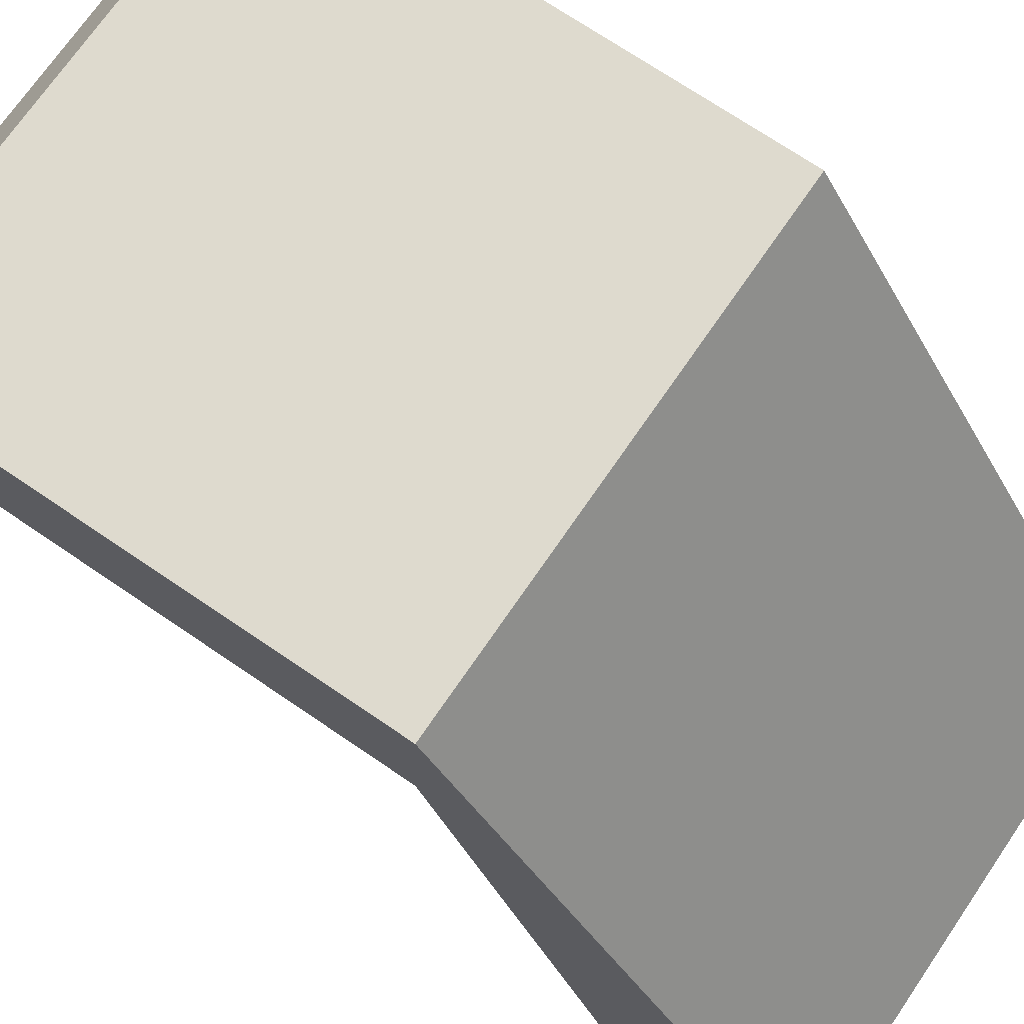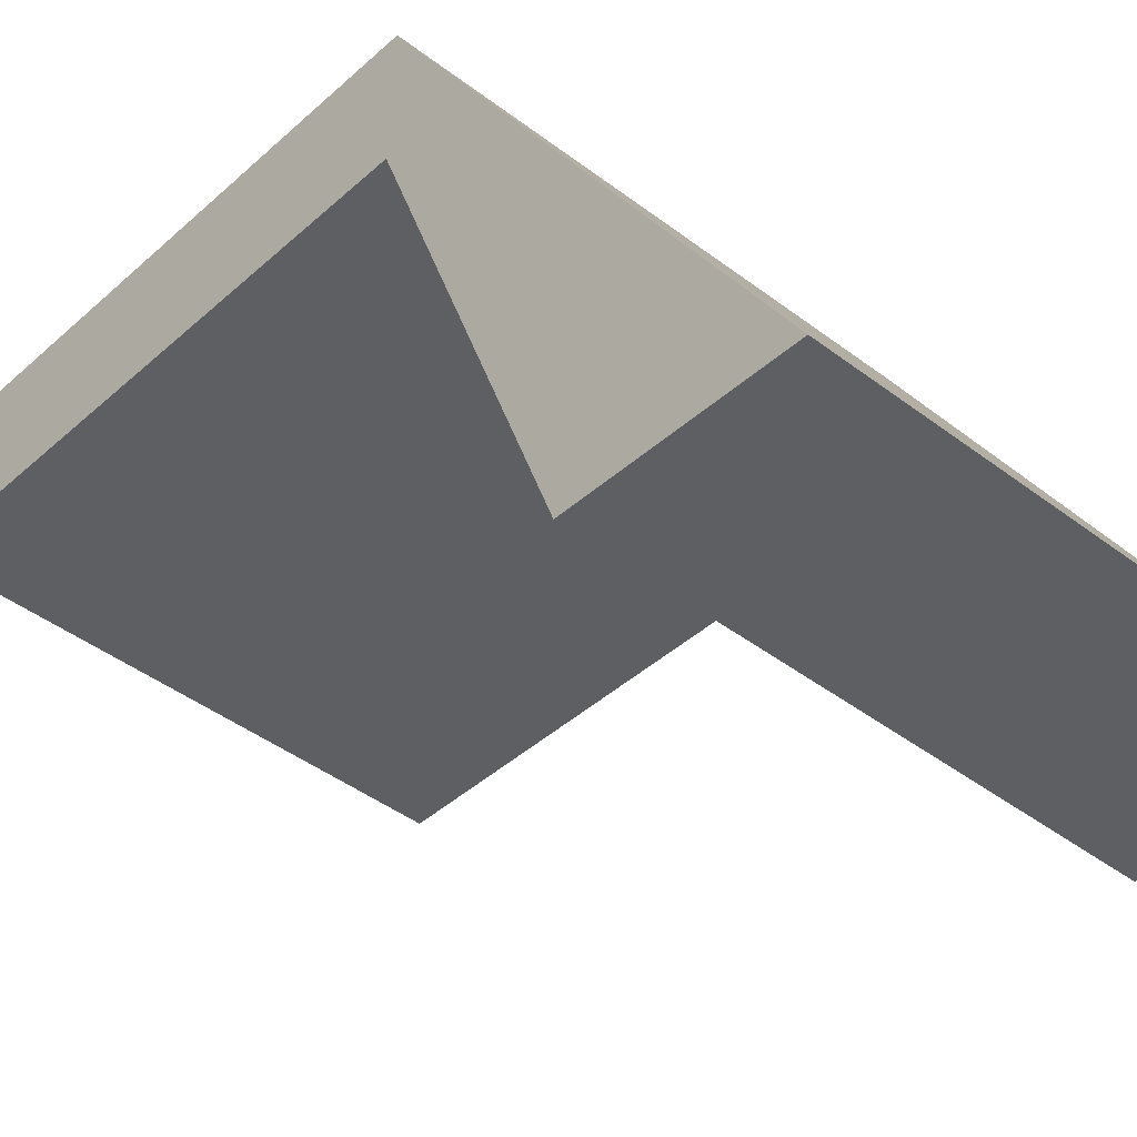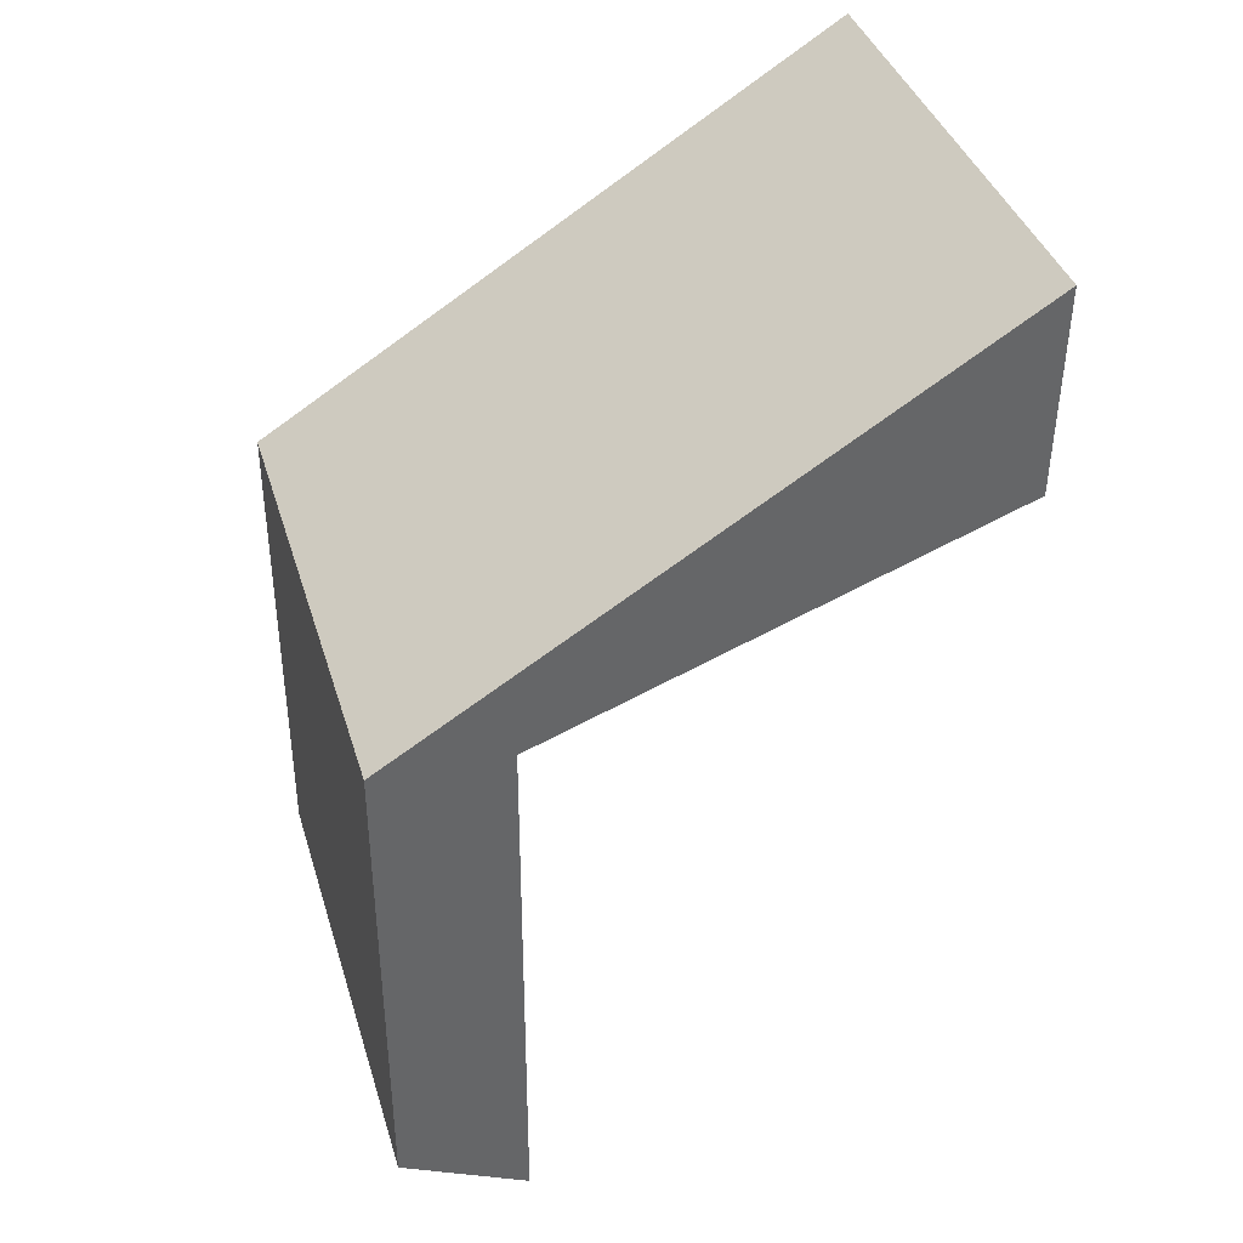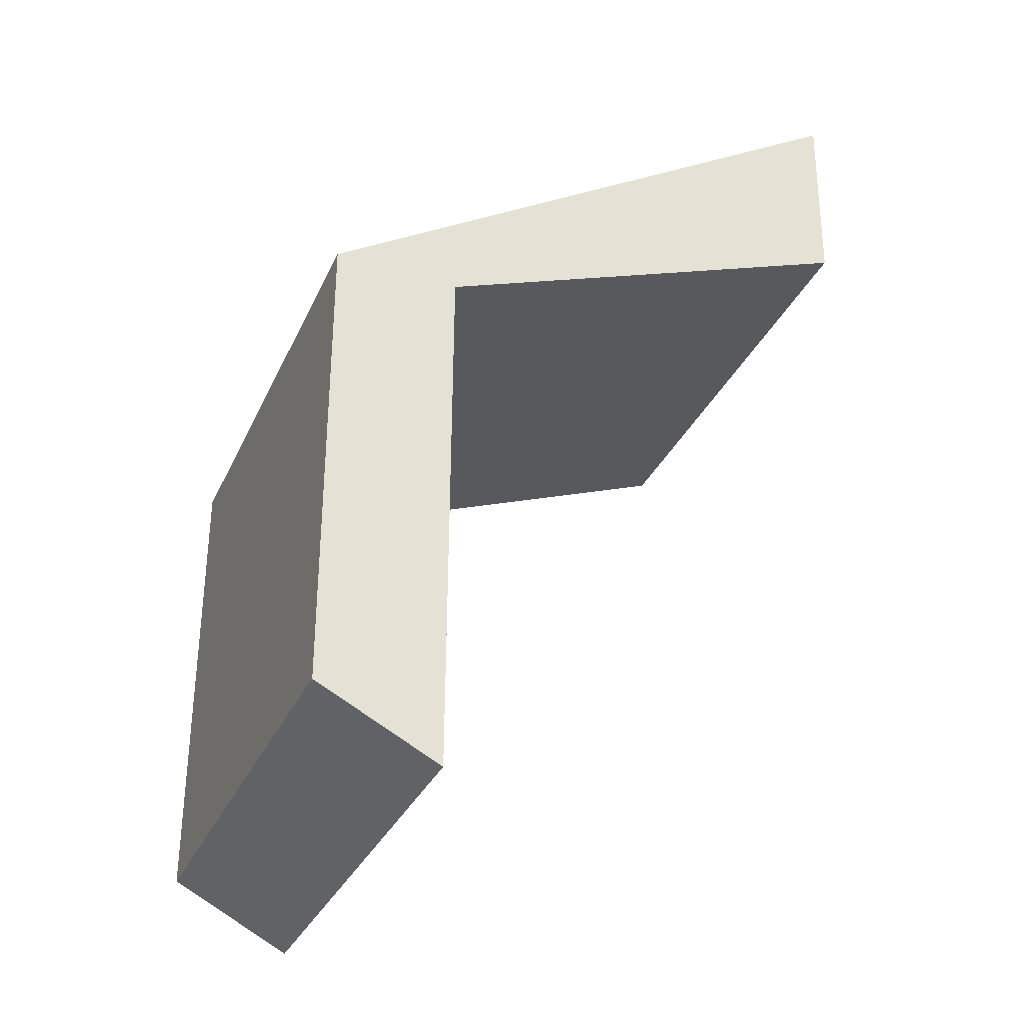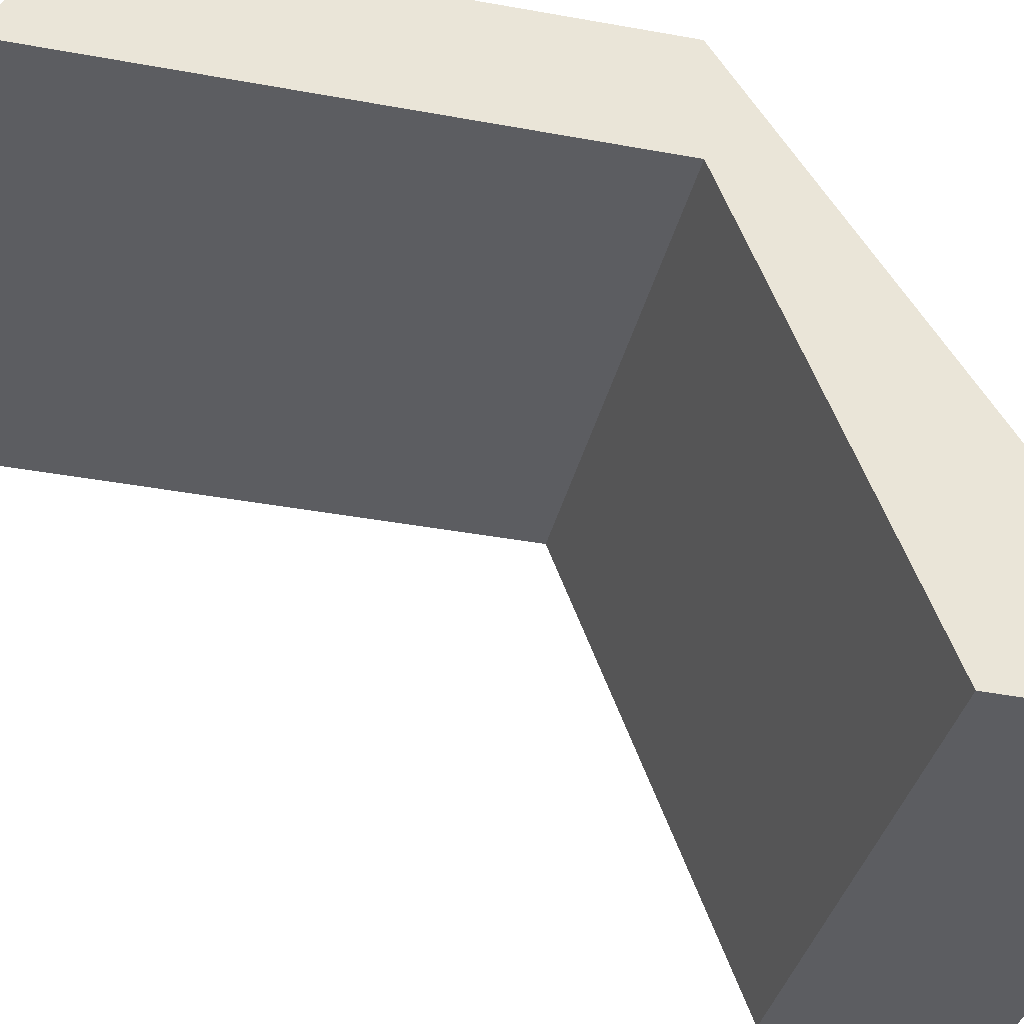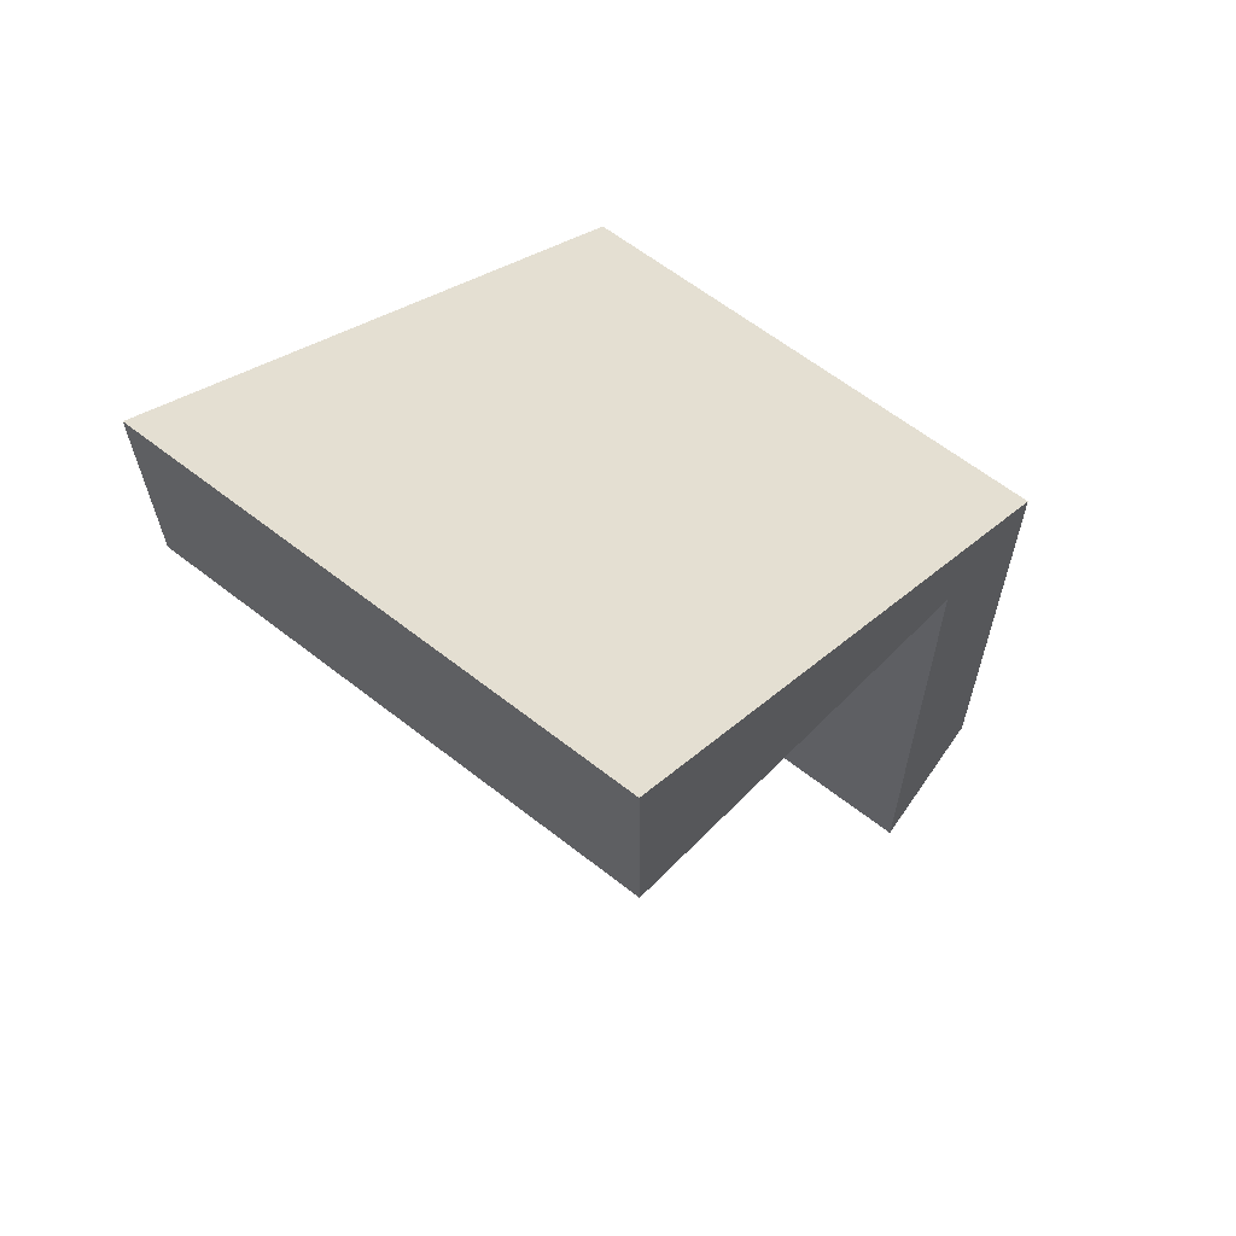
<metadata>
{"format":"obj","ext":"obj","renderer":"f3d","projection":"perspective","resolution":1024,"background":"white","views":[{"elev":71.2,"azim":-55.7,"up":"+Y"},{"elev":-42.0,"azim":-42.6,"up":"+Y"},{"elev":38.8,"azim":-106.4,"up":"+Z"},{"elev":-32.7,"azim":-111.7,"up":"+Z"},{"elev":-36.9,"azim":-103.2,"up":"+Y"},{"elev":62.3,"azim":38.5,"up":"+Z"}]}
</metadata>
<code>
g CoverPIn_CoverPin
v 1 3 -0.951
v 1 3 1
v 1 0.6768 2.456
v -1 3 -0.951
v -1 3 1
v -1 0.6768 2.456
v 1 2.5 -1.207
v -1 2.5 -1.207
v -1 0.6887 1.663
v 1 2.49 0.981
v 1 0.6887 1.663
v -1 2.49 0.981
f 1 4 2
f 9 11 3 6
f 7 1 2
f 8 4 1 7
f 11 10 2
f 2 3 11
f 12 5 8
f 2 5 6
f 7 12 8
f 10 9 12
f 9 10 11
f 12 9 5
f 5 9 6
f 8 5 4
f 12 7 10
f 2 4 5
f 2 10 7
f 3 2 6

</code>
